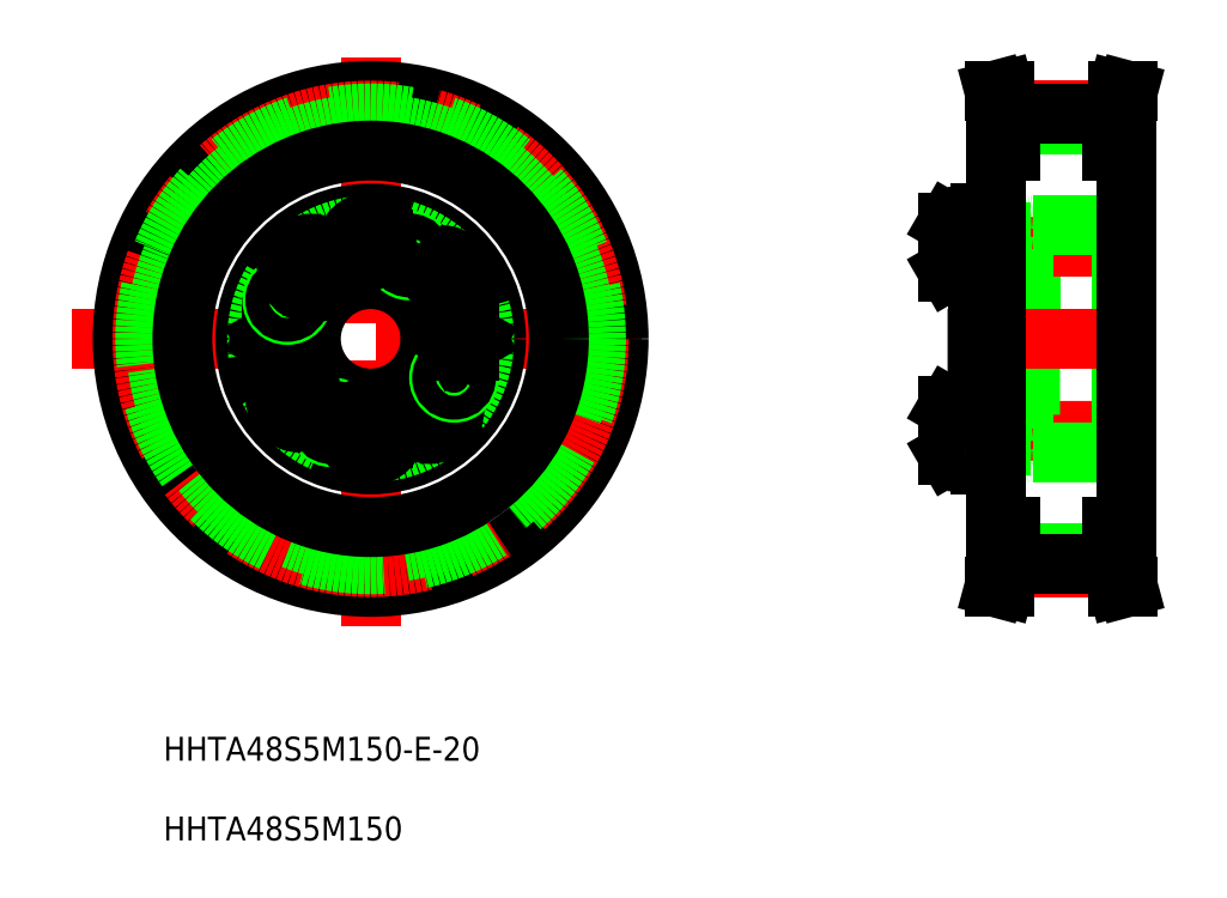
<metadata>
{"format":"dxf","ext":"dxf","renderer":"ezdxf+matplotlib","layout":"modelspace","background":"white","min_lineweight":24,"dpi":150}
</metadata>
<code>
0
SECTION
2
ENTITIES
0
INSERT
8
0
2
*U6
10
0
20
0
30
0
0
LINE
8
CENTER
10
-0.2289
20
102.1
30
0
11
100.3
21
102.1
31
0
0
LINE
8
CENTER
10
49.73
20
149.3
30
0
11
49.73
21
53.08
31
0
0
POINT
8
0
10
201.1
20
121.6
30
0
0
POINT
8
0
10
197.3
20
124.3
30
0
0
POINT
8
0
10
199.3
20
126.8
30
0
0
POINT
8
0
10
200.6
20
121.6
30
0
0
POINT
8
0
10
201.1
20
113
30
0
0
POINT
8
0
10
197.3
20
110.3
30
0
0
POINT
8
0
10
197.3
20
106.6
30
0
0
POINT
8
0
10
199.3
20
107.8
30
0
0
POINT
8
0
10
200.6
20
113
30
0
0
LINE
8
0
10
159.8
20
108.1
30
0
11
159.8
21
108.1
31
0
0
CIRCLE
8
CENTER
10
49.73
20
102.1
30
0
40
15.4
0
CIRCLE
8
0
10
65.13
20
102.1
30
0
40
3.922
0
CIRCLE
8
0
10
65.13
20
102.1
30
0
40
4.125
0
CIRCLE
8
0
10
34.33
20
102.1
30
0
40
3.922
0
CIRCLE
8
0
10
34.33
20
102.1
30
0
40
4.125
0
CIRCLE
8
0
10
49.73
20
102.1
30
0
40
21
0
CIRCLE
8
0
10
49.73
20
102.1
30
0
40
10
0
CIRCLE
8
0
10
49.73
20
102.1
30
0
40
19
0
LINE
8
0
10
61.9
20
90.75
30
0
11
60.42
21
92.52
31
0
0
LINE
8
0
10
61.11
20
88.58
30
0
11
61.9
21
90.75
31
0
0
CIRCLE
8
0
10
59.63
20
90.35
30
0
40
3.922
0
CIRCLE
8
0
10
59.63
20
90.35
30
0
40
4.125
0
LINE
8
0
10
39.7
20
93.73
30
0
11
37.53
21
94.52
31
0
0
LINE
8
0
10
36.16
20
90.76
30
0
11
38.33
21
89.97
31
0
0
CIRCLE
8
0
10
37.93
20
92.25
30
0
40
3.922
0
CIRCLE
8
0
10
37.93
20
92.25
30
0
40
4.125
0
LINE
8
0
10
35.76
20
93.04
30
0
11
36.16
21
90.76
31
0
0
LINE
8
0
10
37.53
20
94.52
30
0
11
35.76
21
93.04
31
0
0
LINE
8
0
10
32.02
20
102.1
30
0
11
33.17
21
100.1
31
0
0
LINE
8
0
10
33.17
20
104.1
30
0
11
32.02
21
102.1
31
0
0
LINE
8
0
10
35.48
20
100.1
30
0
11
36.64
21
102.1
31
0
0
LINE
8
0
10
33.17
20
100.1
30
0
11
35.48
21
100.1
31
0
0
LINE
8
0
10
35.48
20
104.1
30
0
11
33.17
21
104.1
31
0
0
LINE
8
0
10
36.64
20
102.1
30
0
11
35.48
21
104.1
31
0
0
CIRCLE
8
0
10
43.22
20
88.19
30
0
40
2.5
0
CIRCLE
8
0
10
43.22
20
88.19
30
0
40
2
0
LINE
8
0
10
49.73
20
89.05
30
0
11
47.73
21
87.9
31
0
0
LINE
8
0
10
51.73
20
87.9
30
0
11
49.73
21
89.05
31
0
0
CIRCLE
8
0
10
49.73
20
86.74
30
0
40
3.922
0
CIRCLE
8
0
10
49.73
20
86.74
30
0
40
4.125
0
LINE
8
0
10
47.73
20
85.59
30
0
11
49.73
21
84.44
31
0
0
LINE
8
0
10
47.73
20
87.9
30
0
11
47.73
21
85.59
31
0
0
LINE
8
0
10
51.73
20
85.59
30
0
11
51.73
21
87.9
31
0
0
LINE
8
0
10
49.73
20
84.44
30
0
11
51.73
21
85.59
31
0
0
LINE
8
0
10
40.1
20
91.46
30
0
11
39.7
21
93.73
31
0
0
LINE
8
0
10
38.33
20
89.97
30
0
11
40.1
21
91.46
31
0
0
LINE
8
0
10
60.42
20
92.52
30
0
11
58.14
21
92.12
31
0
0
LINE
8
0
10
57.35
20
89.95
30
0
11
58.84
21
88.18
31
0
0
LINE
8
0
10
58.14
20
92.12
30
0
11
57.35
21
89.95
31
0
0
LINE
8
0
10
58.84
20
88.18
30
0
11
61.11
21
88.58
31
0
0
CIRCLE
8
0
10
63.69
20
95.64
30
0
40
2.5
0
CIRCLE
8
0
10
63.69
20
95.64
30
0
40
2
0
LINE
8
0
10
67.44
20
102.1
30
0
11
66.28
21
104.1
31
0
0
LINE
8
0
10
66.28
20
100.1
30
0
11
67.44
21
102.1
31
0
0
LINE
8
0
10
62.82
20
102.1
30
0
11
63.97
21
100.1
31
0
0
LINE
8
0
10
63.97
20
100.1
30
0
11
66.28
21
100.1
31
0
0
LINE
8
0
10
66.28
20
104.1
30
0
11
63.97
21
104.1
31
0
0
LINE
8
0
10
63.97
20
104.1
30
0
11
62.82
21
102.1
31
0
0
LINE
8
0
10
59.76
20
110.6
30
0
11
61.93
21
109.8
31
0
0
LINE
8
0
10
63.29
20
113.5
30
0
11
61.12
21
114.3
31
0
0
CIRCLE
8
0
10
61.53
20
112
30
0
40
3.922
0
CIRCLE
8
0
10
61.53
20
112
30
0
40
4.125
0
CIRCLE
8
0
10
35.77
20
108.7
30
0
40
2.5
0
LINE
8
0
10
37.55
20
113.5
30
0
11
39.04
21
111.8
31
0
0
LINE
8
0
10
38.34
20
115.7
30
0
11
37.55
21
113.5
31
0
0
CIRCLE
8
0
10
39.83
20
113.9
30
0
40
3.922
0
CIRCLE
8
0
10
39.83
20
113.9
30
0
40
4.125
0
CIRCLE
8
0
10
35.77
20
108.7
30
0
40
2
0
CIRCLE
8
0
10
49.73
20
117.5
30
0
40
3.922
0
CIRCLE
8
0
10
49.73
20
117.5
30
0
40
4.125
0
LINE
8
0
10
47.73
20
116.4
30
0
11
49.73
21
115.2
31
0
0
LINE
8
0
10
49.73
20
119.9
30
0
11
47.73
21
118.7
31
0
0
LINE
8
0
10
41.31
20
112.2
30
0
11
42.1
21
114.3
31
0
0
LINE
8
0
10
39.04
20
111.8
30
0
11
41.31
21
112.2
31
0
0
LINE
8
0
10
42.1
20
114.3
30
0
11
40.62
21
116.1
31
0
0
LINE
8
0
10
40.62
20
116.1
30
0
11
38.34
21
115.7
31
0
0
LINE
8
0
10
47.73
20
118.7
30
0
11
47.73
21
116.4
31
0
0
LINE
8
0
10
59.36
20
112.8
30
0
11
59.76
21
110.6
31
0
0
CIRCLE
8
0
10
56.24
20
116.1
30
0
40
2.5
0
CIRCLE
8
0
10
56.24
20
116.1
30
0
40
2
0
LINE
8
0
10
51.73
20
116.4
30
0
11
51.73
21
118.7
31
0
0
LINE
8
0
10
49.73
20
115.2
30
0
11
51.73
21
116.4
31
0
0
LINE
8
0
10
51.23
20
119
30
0
11
51.23
21
119
31
0
0
LINE
8
0
10
50.73
20
119.3
30
0
11
50.73
21
119.3
31
0
0
LINE
8
0
10
51.73
20
118.7
30
0
11
49.73
21
119.9
31
0
0
LINE
8
0
10
61.12
20
114.3
30
0
11
59.36
21
112.8
31
0
0
LINE
8
0
10
63.7
20
111.3
30
0
11
63.29
21
113.5
31
0
0
LINE
8
0
10
61.93
20
109.8
30
0
11
63.7
21
111.3
31
0
0
LINE
8
0
10
157.1
20
102.1
30
0
11
157.1
21
114.5
31
0
0
LINE
8
0
10
175.4
20
102.1
30
0
11
175.4
21
120.6
31
0
0
LINE
8
0
10
160.1
20
102.1
30
0
11
160.1
21
120.6
31
0
0
LINE
8
0
10
156.1
20
102.1
30
0
11
156.1
21
120.6
31
0
0
LINE
8
0
10
154.3
20
102.1
30
0
11
154.3
21
122.6
31
0
0
LINE
8
0
10
151.3
20
102.1
30
0
11
151.3
21
122.6
31
0
0
LINE
8
CENTER
10
145.3
20
86.74
30
0
11
176.4
21
86.74
31
0
0
LINE
8
0
10
160.6
20
83.14
30
0
11
174.9
21
83.14
31
0
0
LINE
8
0
10
151.3
20
92.14
30
0
11
176.3
21
92.14
31
0
0
LINE
8
0
10
146.4
20
90.87
30
0
11
151.3
21
90.87
31
0
0
LINE
8
0
10
146.4
20
82.62
30
0
11
151.3
21
82.62
31
0
0
LINE
8
0
10
146.3
20
90.67
30
0
11
146.3
21
82.82
31
0
0
LINE
8
0
10
146.4
20
90.87
30
0
11
146.4
21
82.62
31
0
0
LINE
8
0
10
146.3
20
82.82
30
0
11
146.4
21
82.62
31
0
0
LINE
8
0
10
146.3
20
90.67
30
0
11
146.4
21
90.87
31
0
0
LINE
8
0
10
151.3
20
89.24
30
0
11
151.3
21
84.24
31
0
0
LINE
8
0
10
151.3
20
90.87
30
0
11
151.3
21
82.62
31
0
0
LINE
8
0
10
160.1
20
102.1
30
0
11
160.1
21
83.64
31
0
0
LINE
8
0
10
156.1
20
102.1
30
0
11
156.1
21
83.64
31
0
0
LINE
8
0
10
154.3
20
102.1
30
0
11
154.3
21
81.64
31
0
0
LINE
8
0
10
151.3
20
102.1
30
0
11
151.3
21
81.64
31
0
0
LINE
8
0
10
160.1
20
84.74
30
0
11
156.1
21
84.74
31
0
0
LINE
8
0
10
160.1
20
84.24
30
0
11
156.1
21
84.24
31
0
0
LINE
8
0
10
151.8
20
81.14
30
0
11
153.8
21
81.14
31
0
0
ARC
8
0
10
151.8
20
81.64
30
0
40
0.5
50
180
51
270
0
ARC
8
0
10
154.7
20
82.73
30
0
40
0.41
50
90
51
180
0
ARC
8
0
10
155.6
20
83.64
30
0
40
0.5
50
270
51
0
0
ARC
8
0
10
153.8
20
81.64
30
0
40
0.5
50
270
51
0
0
LINE
8
0
10
154.7
20
83.14
30
0
11
155.6
21
83.14
31
0
0
ARC
8
0
10
160.6
20
83.64
30
0
40
0.5
50
180
51
270
0
LINE
8
0
10
157.1
20
102.1
30
0
11
157.1
21
89.74
31
0
0
LINE
8
0
10
160.1
20
88.74
30
0
11
156.1
21
88.74
31
0
0
LINE
8
0
10
160.1
20
89.24
30
0
11
156.1
21
89.24
31
0
0
ARC
8
0
10
156.7
20
89.14
30
0
40
0.6
50
90
51
180
0
LINE
8
0
10
157.1
20
89.74
30
0
11
160.1
21
90.08
31
0
0
LINE
8
0
10
156.7
20
89.74
30
0
11
157.1
21
89.74
31
0
0
LINE
8
0
10
175.4
20
102.1
30
0
11
175.4
21
83.64
31
0
0
ARC
8
0
10
174.9
20
83.64
30
0
40
0.5
50
270
51
0
0
LINE
8
CENTER
10
145.3
20
117.5
30
0
11
176.4
21
117.5
31
0
0
LINE
8
0
10
160.6
20
121.1
30
0
11
174.9
21
121.1
31
0
0
LINE
8
0
10
151.3
20
112.1
30
0
11
176.3
21
112.1
31
0
0
LINE
8
0
10
146.4
20
113.4
30
0
11
151.3
21
113.4
31
0
0
LINE
8
0
10
146.4
20
121.7
30
0
11
151.3
21
121.7
31
0
0
LINE
8
0
10
146.3
20
113.6
30
0
11
146.3
21
121.5
31
0
0
LINE
8
0
10
146.4
20
113.4
30
0
11
146.4
21
121.7
31
0
0
LINE
8
0
10
146.3
20
113.6
30
0
11
146.4
21
113.4
31
0
0
LINE
8
0
10
146.3
20
121.5
30
0
11
146.4
21
121.7
31
0
0
LINE
8
0
10
151.3
20
113.4
30
0
11
151.3
21
121.7
31
0
0
ARC
8
0
10
155.6
20
120.6
30
0
40
0.5
50
0
51
90
0
ARC
8
0
10
160.6
20
120.6
30
0
40
0.5
50
90
51
180
0
LINE
8
0
10
160.1
20
115.5
30
0
11
156.1
21
115.5
31
0
0
LINE
8
0
10
160.1
20
115
30
0
11
156.1
21
115
31
0
0
LINE
8
0
10
160.1
20
119.5
30
0
11
156.1
21
119.5
31
0
0
LINE
8
0
10
160.1
20
120
30
0
11
156.1
21
120
31
0
0
ARC
8
0
10
156.7
20
115.1
30
0
40
0.6
50
180
51
270
0
LINE
8
0
10
151.3
20
115
30
0
11
151.3
21
120
31
0
0
LINE
8
0
10
157.1
20
114.5
30
0
11
160.1
21
114.2
31
0
0
LINE
8
0
10
156.7
20
114.5
30
0
11
157.1
21
114.5
31
0
0
LINE
8
0
10
151.8
20
123.1
30
0
11
153.8
21
123.1
31
0
0
ARC
8
0
10
151.8
20
122.6
30
0
40
0.5
50
90
51
180
0
ARC
8
0
10
154.7
20
121.6
30
0
40
0.41
50
180
51
270
0
ARC
8
0
10
153.8
20
122.6
30
0
40
0.5
50
0
51
90
0
LINE
8
0
10
154.7
20
121.1
30
0
11
155.6
21
121.1
31
0
0
ARC
8
0
10
174.9
20
120.6
30
0
40
0.5
50
0
51
90
0
CIRCLE
8
0
10
49.73
20
102.1
30
0
40
41.5
0
CIRCLE
8
CENTER
10
49.73
20
102.1
30
0
40
38.19
0
CIRCLE
8
0
10
49.73
20
102.1
30
0
40
37.71
0
CIRCLE
8
0
10
49.73
20
102.1
30
0
40
35.94
0
CIRCLE
8
0
10
49.73
20
102.1
30
0
40
31.5
0
LINE
8
CENTER
10
156.8
20
140.3
30
0
11
173.8
21
140.3
31
0
0
LINE
8
CENTER
10
156.8
20
63.95
30
0
11
173.8
21
63.95
31
0
0
LINE
8
CENTER
10
149.3
20
102.1
30
0
11
181.3
21
102.1
31
0
0
LINE
8
0
10
156.8
20
138.1
30
0
11
173.8
21
138.1
31
0
0
LINE
8
0
10
156.8
20
66.2
30
0
11
173.8
21
66.2
31
0
0
LINE
8
0
10
156.8
20
64.43
30
0
11
173.8
21
64.43
31
0
0
LINE
8
0
10
156.8
20
139.9
30
0
11
173.8
21
139.9
31
0
0
LINE
8
0
10
154.3
20
70.64
30
0
11
154.3
21
133.6
31
0
0
LINE
8
0
10
155.2
20
70.64
30
0
11
155.2
21
64.64
31
0
0
LINE
8
0
10
156.8
20
64.43
30
0
11
156.8
21
70.64
31
0
0
LINE
8
0
10
156.8
20
64.43
30
0
11
155.8
21
60.64
31
0
0
LINE
8
0
10
154.1
20
60.64
30
0
11
155.8
21
60.64
31
0
0
LINE
8
0
10
155.2
20
64.64
30
0
11
154.1
21
60.64
31
0
0
LINE
8
0
10
154.3
20
70.64
30
0
11
156.8
21
70.64
31
0
0
LINE
8
0
10
156.8
20
139.9
30
0
11
155.8
21
143.6
31
0
0
LINE
8
0
10
155.2
20
139.6
30
0
11
154.1
21
143.6
31
0
0
LINE
8
0
10
154.3
20
133.6
30
0
11
156.8
21
133.6
31
0
0
LINE
8
0
10
155.2
20
133.6
30
0
11
155.2
21
139.6
31
0
0
LINE
8
0
10
156.8
20
133.6
30
0
11
156.8
21
139.9
31
0
0
LINE
8
0
10
154.1
20
143.6
30
0
11
155.8
21
143.6
31
0
0
LINE
8
0
10
176.3
20
70.64
30
0
11
176.3
21
133.6
31
0
0
LINE
8
0
10
175.4
20
70.64
30
0
11
175.4
21
64.64
31
0
0
LINE
8
0
10
173.8
20
64.43
30
0
11
173.8
21
70.64
31
0
0
LINE
8
0
10
176.5
20
60.64
30
0
11
174.8
21
60.64
31
0
0
LINE
8
0
10
173.8
20
64.43
30
0
11
174.8
21
60.64
31
0
0
LINE
8
0
10
175.4
20
64.64
30
0
11
176.5
21
60.64
31
0
0
LINE
8
0
10
173.8
20
70.64
30
0
11
176.3
21
70.64
31
0
0
LINE
8
0
10
175.4
20
139.6
30
0
11
176.5
21
143.6
31
0
0
LINE
8
0
10
173.8
20
139.9
30
0
11
174.8
21
143.6
31
0
0
LINE
8
0
10
173.8
20
133.6
30
0
11
173.8
21
139.9
31
0
0
LINE
8
0
10
175.4
20
133.6
30
0
11
175.4
21
139.6
31
0
0
LINE
8
0
10
173.8
20
133.6
30
0
11
176.3
21
133.6
31
0
0
LINE
8
0
10
176.5
20
143.6
30
0
11
174.8
21
143.6
31
0
0
ENDSEC
0
EOF

</code>
